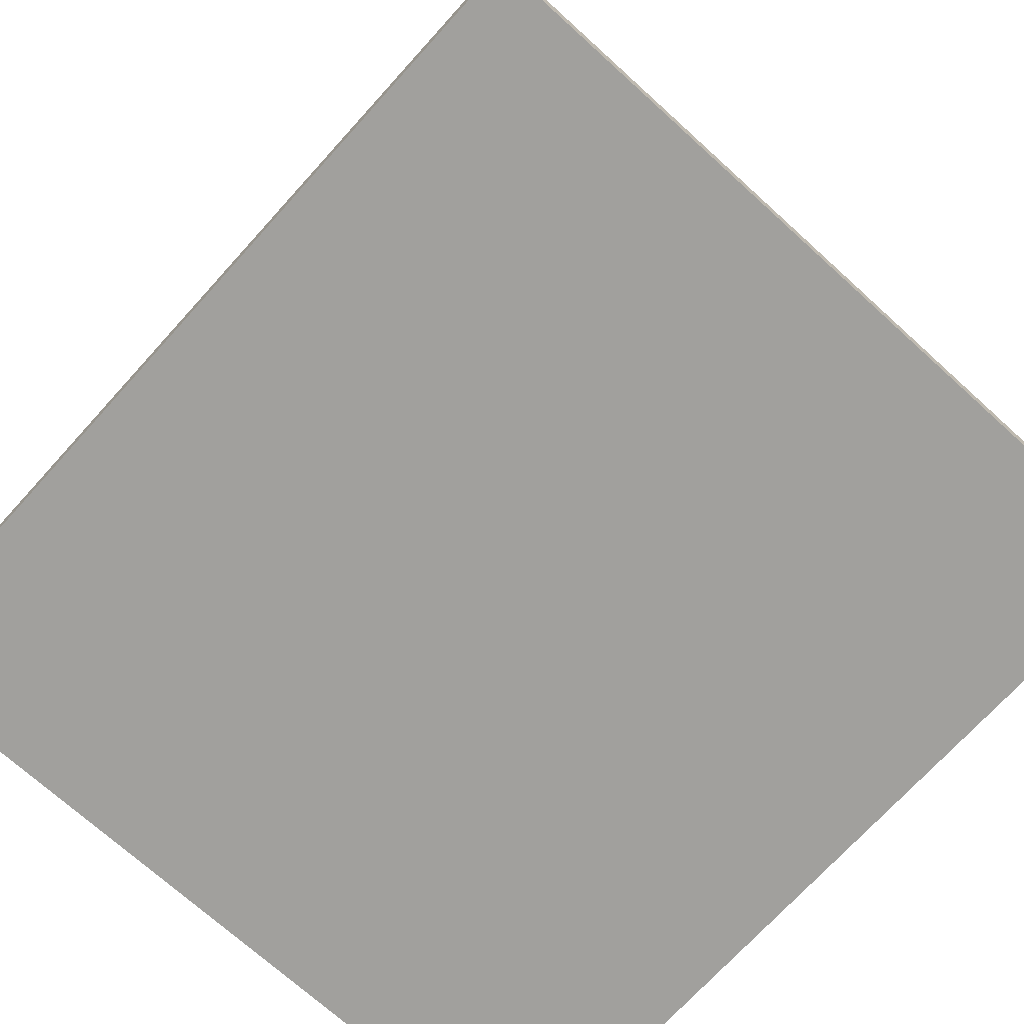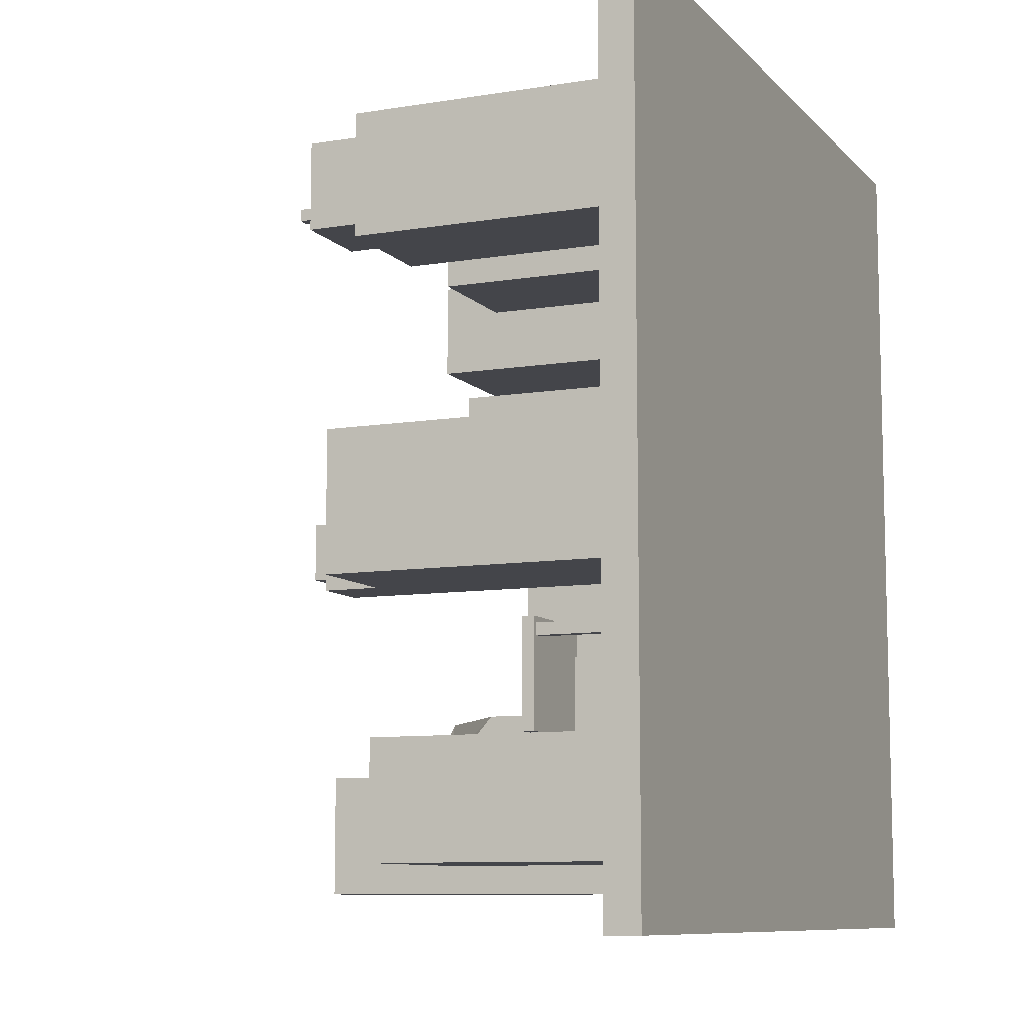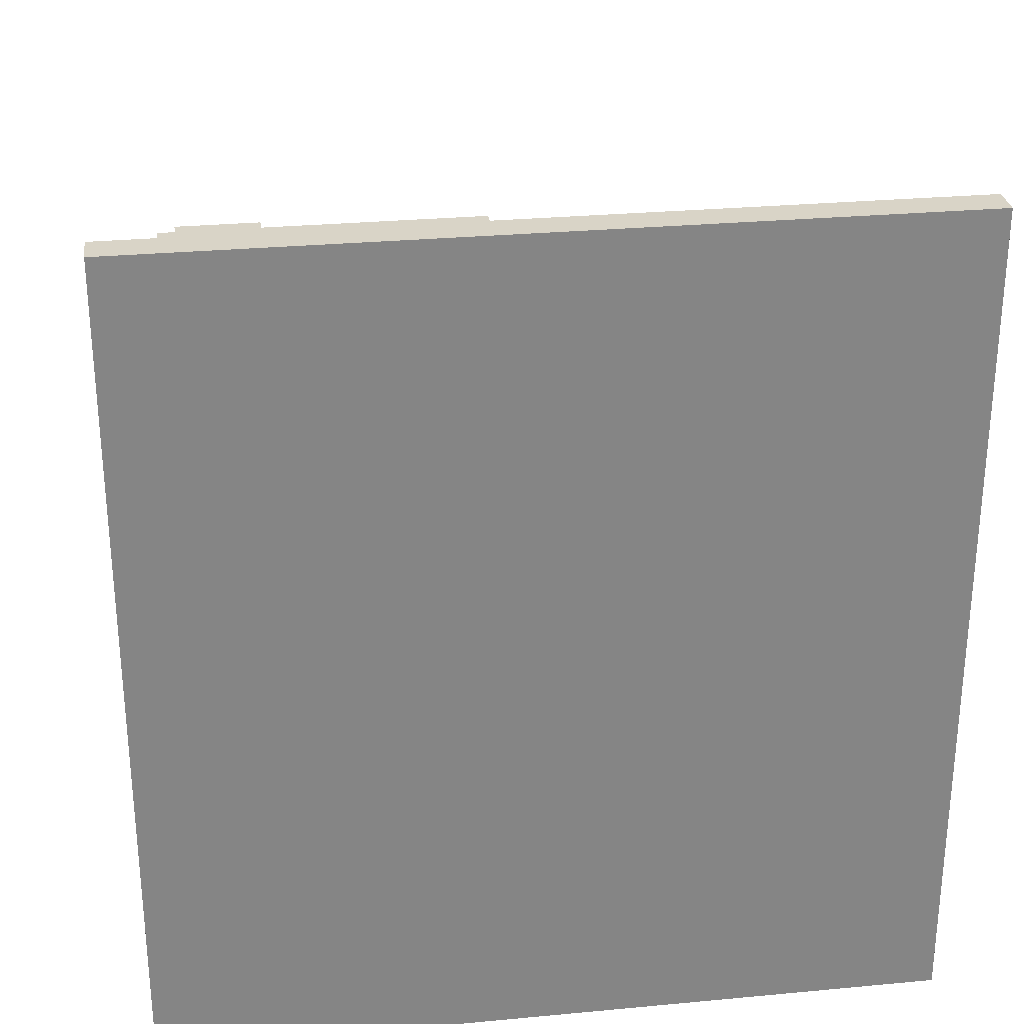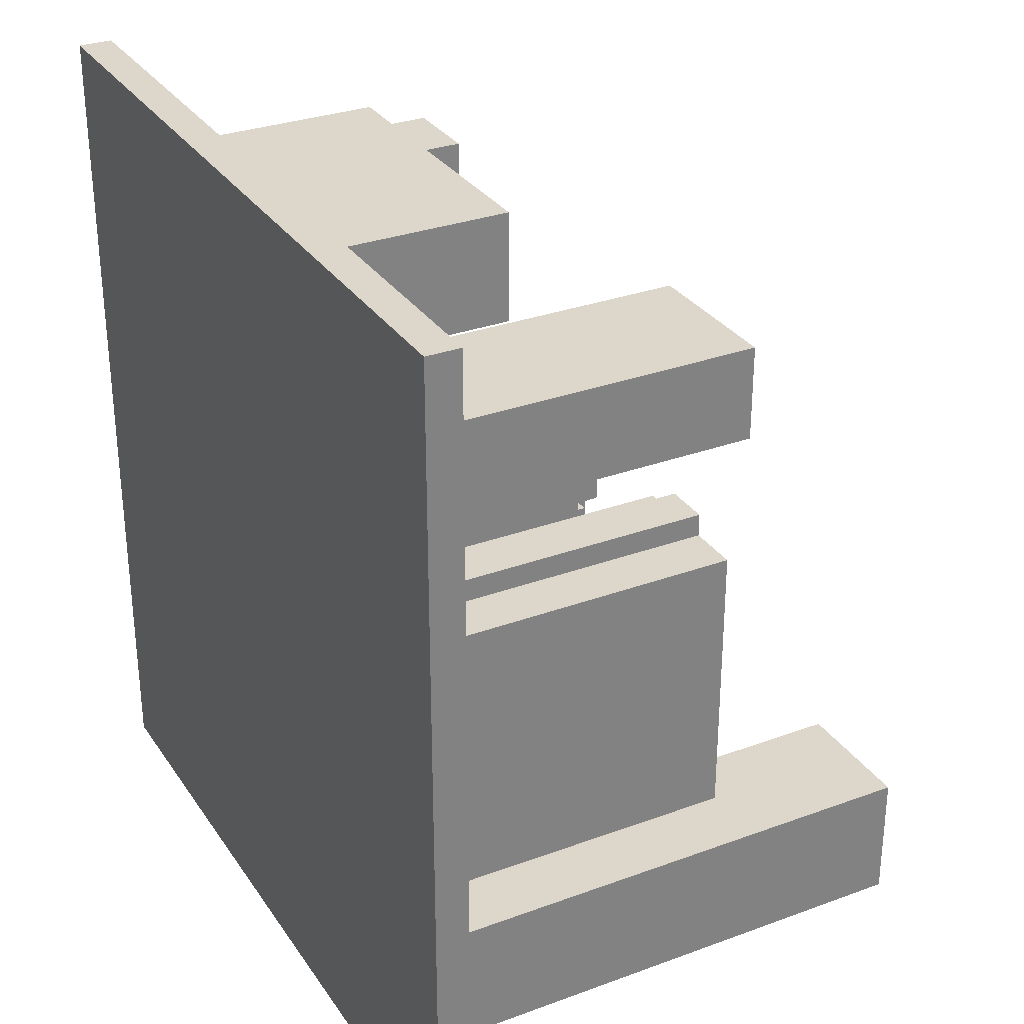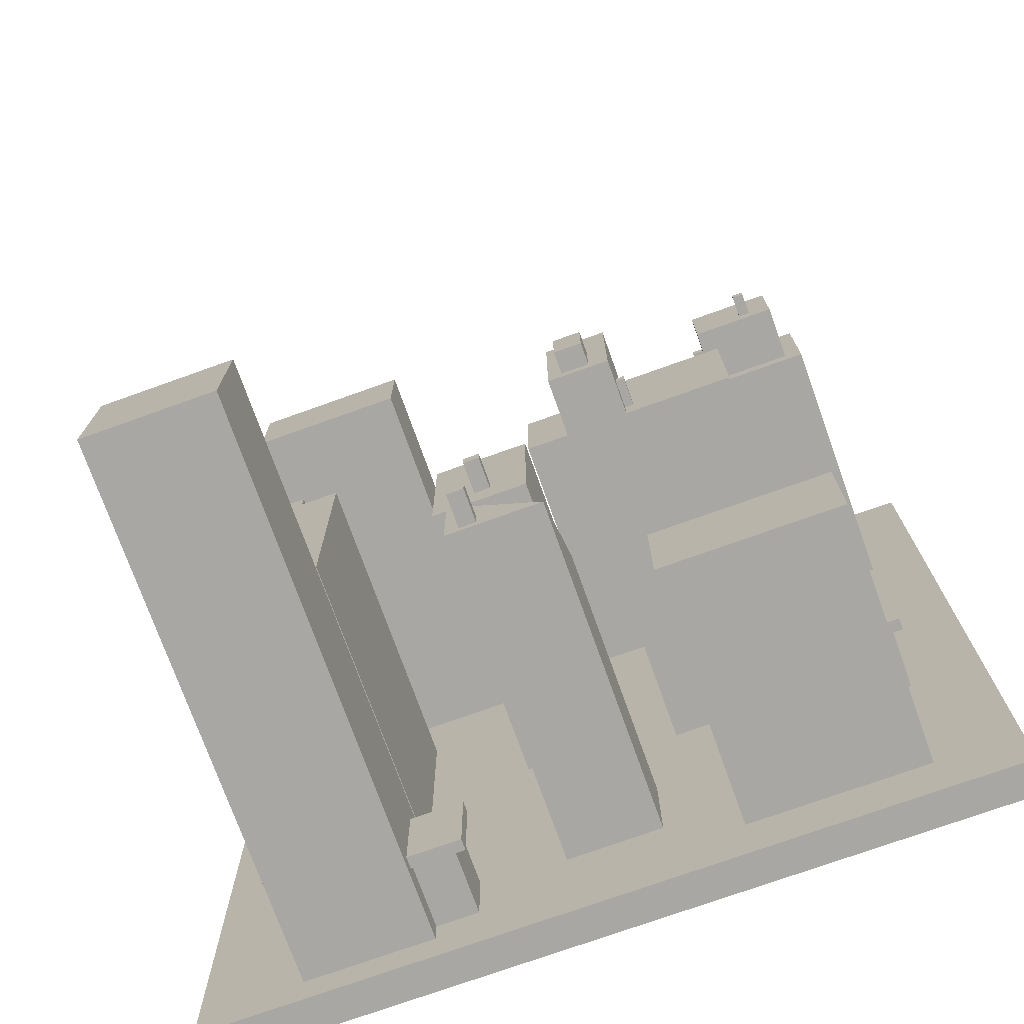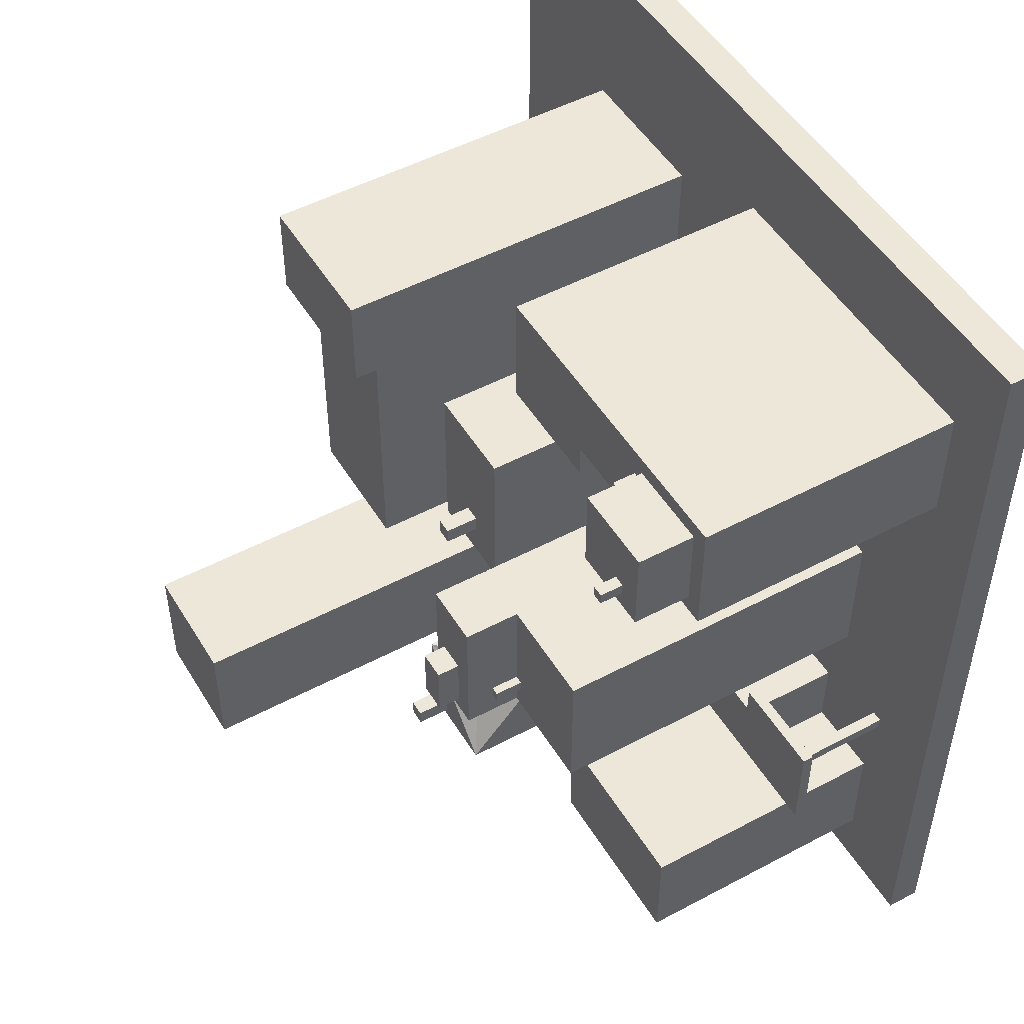
<metadata>
{"format":"obj","ext":"obj","renderer":"f3d","projection":"perspective","resolution":1024,"background":"white","views":[{"elev":-71.7,"azim":-42.2,"up":"+Y"},{"elev":-9.2,"azim":-66.4,"up":"+Z"},{"elev":28.6,"azim":-8.0,"up":"+Z"},{"elev":30.5,"azim":62.0,"up":"+Z"},{"elev":-74.5,"azim":-160.3,"up":"+Z"},{"elev":50.2,"azim":-120.3,"up":"+Z"}]}
</metadata>
<code>
v 0.0162 -0.3374 -0.5072
v 0.1862 -0.3374 -0.5072
v 0.1862 0.112 -0.5072
v 0.0162 0.112 -0.5072
v 0.0162 -0.3374 -0.3372
v 0.0162 0.112 -0.3372
v 0.1862 0.112 -0.3372
v 0.1862 -0.3374 -0.3372
v 0.1862 0.262 -0.5072
v 0.0162 0.262 -0.5072
v 0.1862 0.262 -0.3372
v 0.0762 0.222 -0.4072
v -0.5888 -0.3974 -0.7122
v 0.8312 -0.3974 -0.7122
v 0.8312 -0.3374 -0.7122
v -0.5888 -0.3374 -0.7122
v -0.5888 -0.3974 0.8078
v -0.5888 -0.3374 0.8078
v 0.8312 -0.3374 0.8078
v 0.8312 -0.3974 0.8078
v 0.0712 -0.3374 -0.0422
v 0.2512 -0.3374 -0.0422
v 0.2512 0.1826 -0.0422
v 0.0712 0.1826 -0.0422
v 0.0712 -0.3374 0.2578
v 0.0712 0.1826 0.2578
v 0.2512 0.1826 0.2578
v 0.2512 -0.3374 0.2578
v 0.1312 0.262 -0.4622
v 0.1312 0.262 -0.4922
v 0.1312 0.322 -0.4922
v 0.1312 0.322 -0.4622
v 0.1612 0.262 -0.4622
v 0.1612 0.322 -0.4622
v 0.1612 0.322 -0.4922
v 0.1612 0.262 -0.4922
v 0.1412 0.1726 0.0478
v 0.1412 0.1726 0.0178
v 0.1412 0.2426 0.0178
v 0.1412 0.2426 0.0478
v 0.1712 0.1726 0.0478
v 0.1712 0.2426 0.0478
v 0.1712 0.2426 0.0178
v 0.1712 0.1726 0.0178
v -0.4388 -0.3374 -0.4022
v -0.4388 -0.3374 -0.6022
v -0.4388 0.1226 -0.6022
v -0.4388 0.1226 -0.4022
v -0.1188 -0.3374 -0.4022
v -0.1188 0.1226 -0.4022
v -0.1188 0.1226 -0.6022
v -0.1188 -0.3374 -0.6022
v -0.2988 -0.3374 -0.2722
v -0.2988 -0.3374 -0.4522
v -0.2988 -0.1574 -0.4522
v -0.2988 -0.1574 -0.2722
v -0.1188 -0.3374 -0.2722
v -0.1188 -0.1574 -0.2722
v -0.1188 -0.1574 -0.4522
v -0.1188 -0.3374 -0.4522
v -0.4688 -0.1774 -0.2222
v -0.4688 -0.1774 -0.4022
v -0.4688 -0.1574 -0.4022
v -0.4688 -0.1574 -0.2222
v -0.2888 -0.1774 -0.2222
v -0.2888 -0.1574 -0.2222
v -0.2888 -0.1574 -0.4022
v -0.2888 -0.1774 -0.4022
v -0.4388 -0.3374 -0.2522
v -0.4388 -0.1774 -0.2522
v -0.4588 -0.1774 -0.2522
v -0.4588 -0.3374 -0.2522
v -0.4388 -0.3374 -0.2322
v -0.4588 -0.3374 -0.2322
v -0.4588 -0.1774 -0.2322
v -0.4388 -0.1774 -0.2322
v -0.3338 -0.3374 -0.1172
v -0.0338 -0.3374 -0.1172
v -0.0338 0.2626 -0.1172
v -0.3338 0.2626 -0.1172
v -0.3338 -0.3374 0.1328
v -0.3338 0.2626 0.1328
v -0.0338 0.2626 0.1328
v -0.0338 -0.3374 0.1328
v -0.1438 0.2626 -0.1172
v -0.0338 0.2626 -0.1172
v -0.0338 0.3626 -0.1172
v -0.1438 0.3626 -0.1172
v -0.1438 0.2626 0.1328
v -0.1438 0.3626 0.1328
v -0.0338 0.3626 0.1328
v -0.0338 0.2626 0.1328
v -0.1088 0.3526 0.0078
v -0.1088 0.3526 -0.0922
v -0.1088 0.4026 -0.0922
v -0.1088 0.4026 0.0078
v -0.0588 0.3526 0.0078
v -0.0588 0.4026 0.0078
v -0.0588 0.4026 -0.0922
v -0.0588 0.3526 -0.0922
v -0.1588 0.2626 -0.0722
v -0.1388 0.2626 -0.0722
v -0.1388 0.3126 -0.0722
v -0.1588 0.3126 -0.0722
v -0.1588 0.2626 -0.0522
v -0.1588 0.3126 -0.0522
v -0.1388 0.3126 -0.0522
v -0.1388 0.2626 -0.0522
v 0.6812 -0.3374 0.2178
v 0.4412 -0.3374 0.2178
v 0.4412 0.2226 0.2178
v 0.6812 0.2226 0.2178
v 0.6812 -0.3374 -0.2722
v 0.6812 0.2226 -0.2722
v 0.4412 0.2226 -0.2722
v 0.4412 -0.3374 -0.2722
v 0.5112 -0.3374 0.2578
v 0.5112 -0.3374 0.2178
v 0.5112 0.2226 0.2178
v 0.5112 0.2226 0.2578
v 0.5912 -0.3374 0.2578
v 0.5912 0.2226 0.2578
v 0.5912 0.2226 0.2178
v 0.5912 -0.3374 0.2178
v 0.6462 -0.3374 -0.6472
v 0.6462 -0.3374 -0.4172
v 0.6462 0.6326 -0.4172
v 0.6462 0.6326 -0.6472
v 0.4162 -0.3374 -0.6472
v 0.4162 0.6326 -0.6472
v 0.4162 0.6326 -0.4172
v 0.4162 -0.3374 -0.4172
v 0.3412 -0.3374 -0.6022
v 0.4312 -0.3374 -0.6022
v 0.4312 -0.2174 -0.6022
v 0.3412 -0.2174 -0.6022
v 0.3412 -0.3374 -0.4822
v 0.3412 -0.2174 -0.4822
v 0.4312 -0.2174 -0.4822
v 0.4312 -0.3374 -0.4822
v 0.3212 -0.2174 -0.6222
v 0.4312 -0.2174 -0.6222
v 0.4312 -0.1974 -0.6222
v 0.3212 -0.1974 -0.6222
v 0.3212 -0.2174 -0.4622
v 0.3212 -0.1974 -0.4622
v 0.4312 -0.1974 -0.4622
v 0.4312 -0.2174 -0.4622
v -0.1288 -0.3374 0.6278
v -0.1288 -0.3374 0.4178
v -0.1288 0.1326 0.4178
v -0.1288 0.1326 0.6278
v 0.0812 -0.3374 0.6278
v 0.0812 0.1326 0.6278
v 0.0812 0.1326 0.4178
v 0.0812 -0.3374 0.4178
v -0.2788 -0.3374 0.4778
v -0.1288 -0.3374 0.4778
v -0.1288 0.1326 0.4778
v -0.2788 0.1326 0.4778
v -0.2788 -0.3374 0.6278
v -0.2788 0.1326 0.6278
v -0.1288 0.1326 0.6278
v -0.1288 -0.3374 0.6278
v -0.4888 -0.3374 0.4178
v -0.2788 -0.3374 0.4178
v -0.2788 0.1326 0.4178
v -0.4888 0.1326 0.4178
v -0.4888 -0.3374 0.6278
v -0.4888 0.1326 0.6278
v -0.2788 0.1326 0.6278
v -0.2788 -0.3374 0.6278
v -0.3088 0.2326 0.4478
v -0.3088 0.1326 0.4478
v -0.3088 0.1326 0.5978
v -0.3088 0.2326 0.5978
v -0.4588 0.2326 0.4478
v -0.4588 0.2326 0.5978
v -0.4588 0.1326 0.5978
v -0.4588 0.1326 0.4478
v -0.2888 0.1726 0.5578
v -0.3088 0.1726 0.5578
v -0.3088 0.1326 0.5578
v -0.2888 0.1326 0.5578
v -0.2888 0.1726 0.5778
v -0.2888 0.1326 0.5778
v -0.3088 0.1326 0.5778
v -0.3088 0.1726 0.5778
v -0.4188 0.2226 0.4978
v -0.3988 0.2226 0.4978
v -0.3988 0.2226 0.4778
v -0.4188 0.2226 0.4778
v -0.4188 0.2726 0.4978
v -0.4188 0.2726 0.4778
v -0.3988 0.2726 0.4778
v -0.3988 0.2726 0.4978
v 0.5662 -0.3374 0.5328
v 0.2962 -0.3374 0.5328
v 0.2962 0.3326 0.5328
v 0.5662 0.3326 0.5328
v 0.5662 -0.3374 0.3628
v 0.5662 0.3326 0.3628
v 0.2962 0.3326 0.3628
v 0.2962 -0.3374 0.3628
o group29398806
g mesh29398806
f 4 3 2 1
f 8 7 6 5
f 2 8 5 1
f 10 9 3 4
f 5 6 4 1
f 3 7 8 2
f 9 11 7 3
f 11 6 7
f 10 4 6
f 11 9 10
f 11 12 6
f 6 12 10
f 10 12 11
o group514258051
g mesh514258051
f 16 15 14 13
f 20 19 18 17
f 14 20 17 13
f 18 19 15 16
f 17 18 16 13
f 15 19 20 14
o group2146818661
g mesh2146818661
f 24 23 22 21
f 28 27 26 25
f 22 28 25 21
f 26 27 23 24
f 25 26 24 21
f 23 27 28 22
o group1532409462
g mesh1532409462
f 32 31 30 29
f 36 35 34 33
f 30 36 33 29
f 34 35 31 32
f 33 34 32 29
f 31 35 36 30
o group1084069489
g mesh1084069489
f 40 39 38 37
f 44 43 42 41
f 38 44 41 37
f 42 43 39 40
f 41 42 40 37
f 39 43 44 38
o group1309889330
g mesh1309889330
f 48 47 46 45
f 52 51 50 49
f 46 52 49 45
f 50 51 47 48
f 49 50 48 45
f 47 51 52 46
o group379823019
g mesh379823019
f 56 55 54 53
f 60 59 58 57
f 54 60 57 53
f 58 59 55 56
f 57 58 56 53
f 55 59 60 54
o group93029958
g mesh93029958
f 64 63 62 61
f 68 67 66 65
f 62 68 65 61
f 66 67 63 64
f 65 66 64 61
f 63 67 68 62
o group1708913442
g mesh1708913442
f 72 71 70 69
f 76 75 74 73
f 70 76 73 69
f 74 75 71 72
f 73 74 72 69
f 71 75 76 70
o group1004834494
g mesh1004834494
f 80 79 78 77
f 84 83 82 81
f 78 84 81 77
f 82 83 79 80
f 81 82 80 77
f 79 83 84 78
o group1002845503
g mesh1002845503
f 88 87 86 85
f 92 91 90 89
f 86 92 89 85
f 90 91 87 88
f 89 90 88 85
f 87 91 92 86
o group1153077047
g mesh1153077047
f 96 95 94 93
f 100 99 98 97
f 94 100 97 93
f 98 99 95 96
f 97 98 96 93
f 95 99 100 94
o group1612814586
g mesh1612814586
f 104 103 102 101
f 108 107 106 105
f 102 108 105 101
f 106 107 103 104
f 105 106 104 101
f 103 107 108 102
o group1349106036
g mesh1349106036
f 112 111 110 109
f 116 115 114 113
f 110 116 113 109
f 114 115 111 112
f 113 114 112 109
f 111 115 116 110
o group892713961
g mesh892713961
f 120 119 118 117
f 124 123 122 121
f 118 124 121 117
f 122 123 119 120
f 121 122 120 117
f 119 123 124 118
o group1697684193
g mesh1697684193
f 128 127 126 125
f 132 131 130 129
f 126 132 129 125
f 130 131 127 128
f 129 130 128 125
f 127 131 132 126
o group454327067
g mesh454327067
f 136 135 134 133
f 140 139 138 137
f 134 140 137 133
f 138 139 135 136
f 137 138 136 133
f 135 139 140 134
o group146028441
g mesh146028441
f 144 143 142 141
f 148 147 146 145
f 142 148 145 141
f 146 147 143 144
f 145 146 144 141
f 143 147 148 142
o group276533871
g mesh276533871
f 152 151 150 149
f 156 155 154 153
f 150 156 153 149
f 154 155 151 152
f 153 154 152 149
f 151 155 156 150
o group1557931412
g mesh1557931412
f 160 159 158 157
f 164 163 162 161
f 158 164 161 157
f 162 163 159 160
f 161 162 160 157
f 159 163 164 158
o group1997774463
g mesh1997774463
f 168 167 166 165
f 172 171 170 169
f 166 172 169 165
f 170 171 167 168
f 169 170 168 165
f 167 171 172 166
o group1222530259
g mesh1222530259
f 176 175 174 173
f 180 179 178 177
f 174 180 177 173
f 178 179 175 176
f 177 178 176 173
f 175 179 180 174
o group1247803531
g mesh1247803531
f 184 183 182 181
f 188 187 186 185
f 182 188 185 181
f 186 187 183 184
f 185 186 184 181
f 183 187 188 182
o group941903491
g mesh941903491
f 192 191 190 189
f 196 195 194 193
f 190 196 193 189
f 194 195 191 192
f 193 194 192 189
f 191 195 196 190
o group1819158500
g mesh1819158500
f 200 199 198 197
f 204 203 202 201
f 198 204 201 197
f 202 203 199 200
f 201 202 200 197
f 199 203 204 198

</code>
